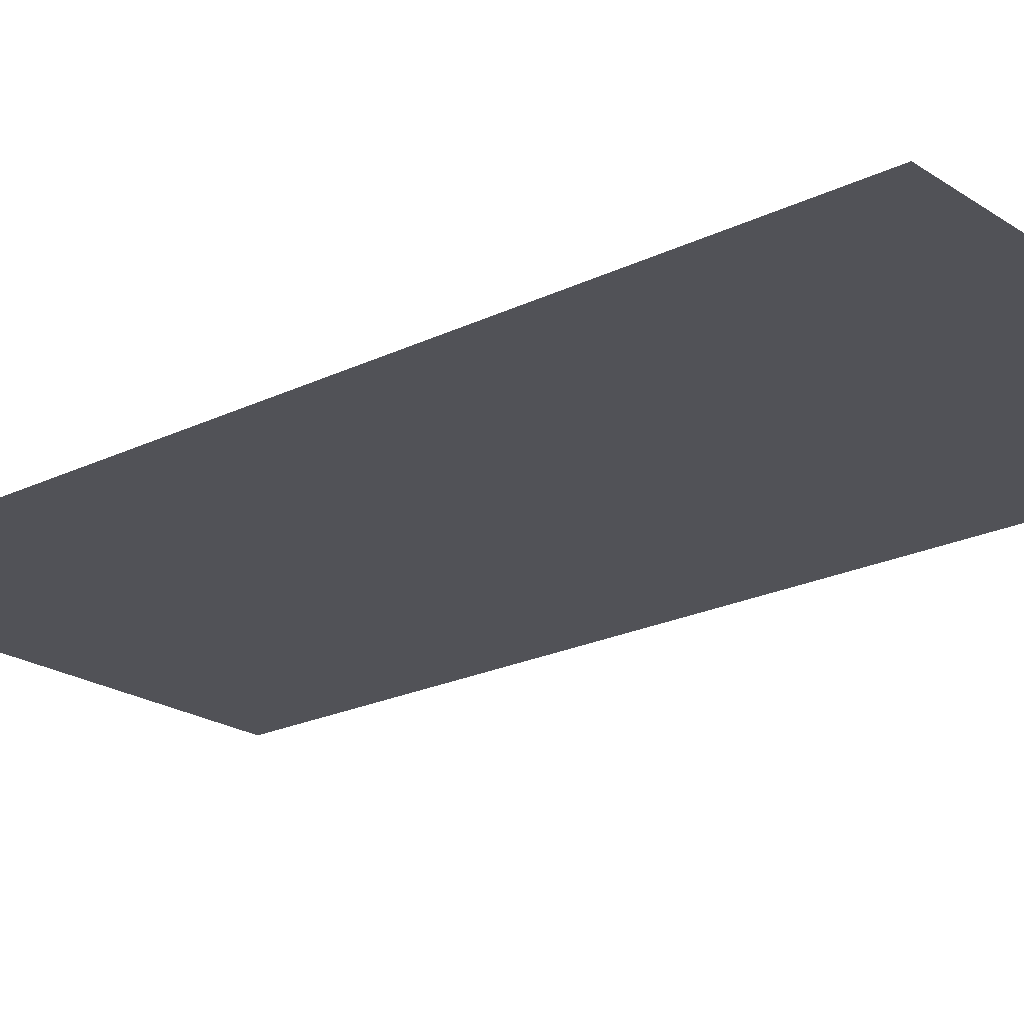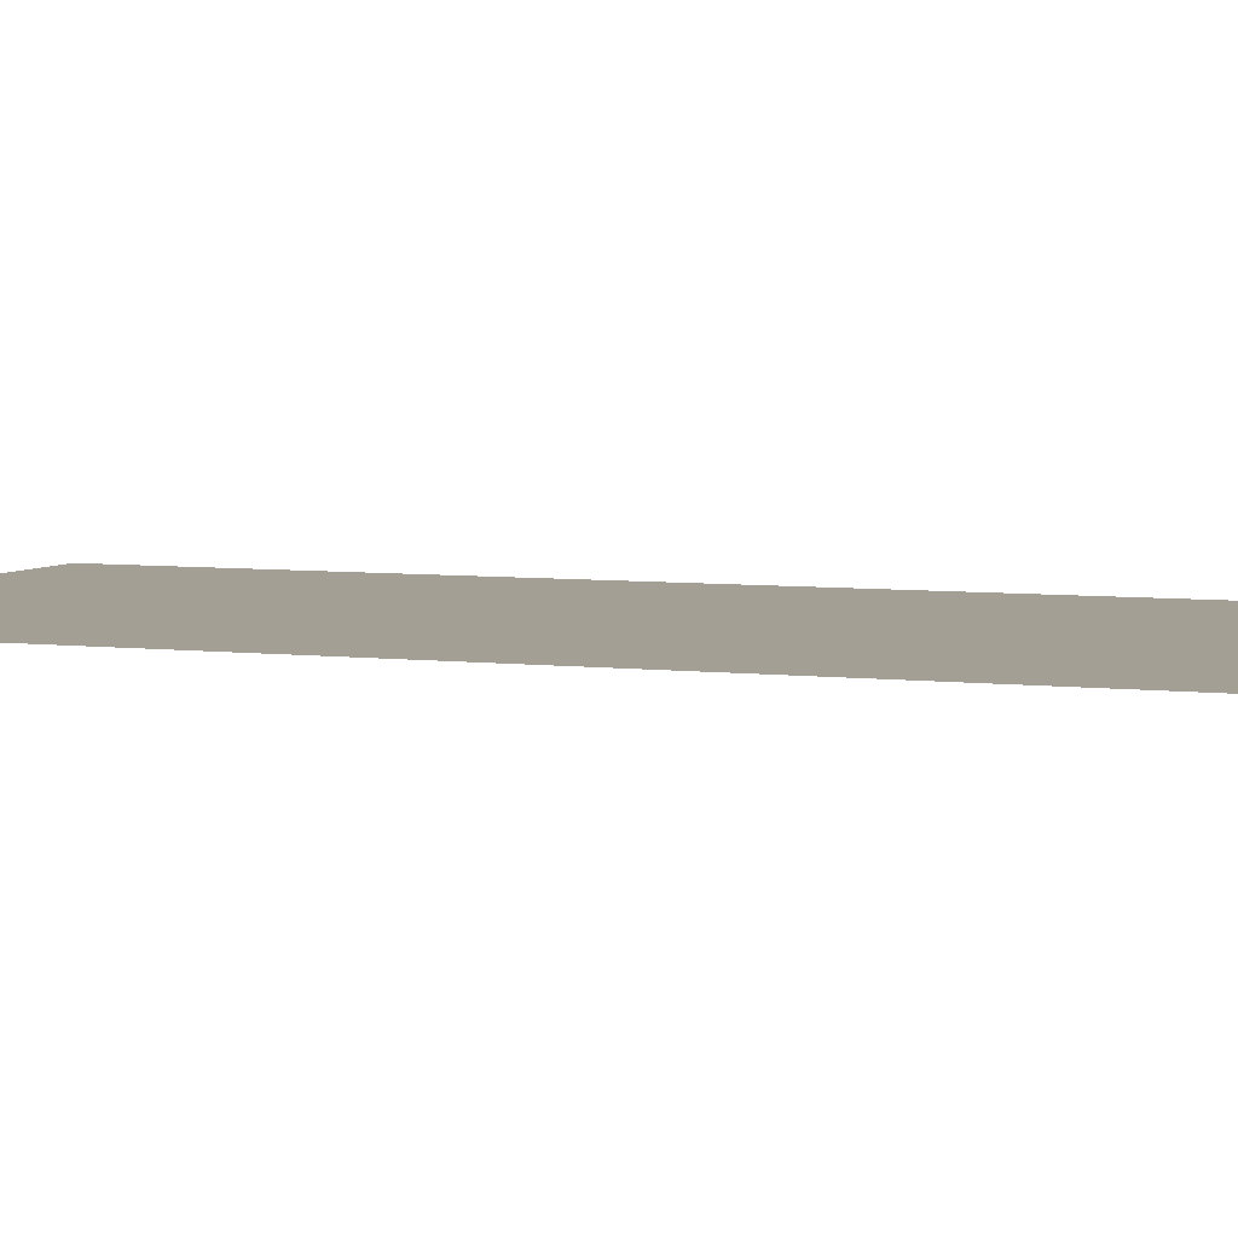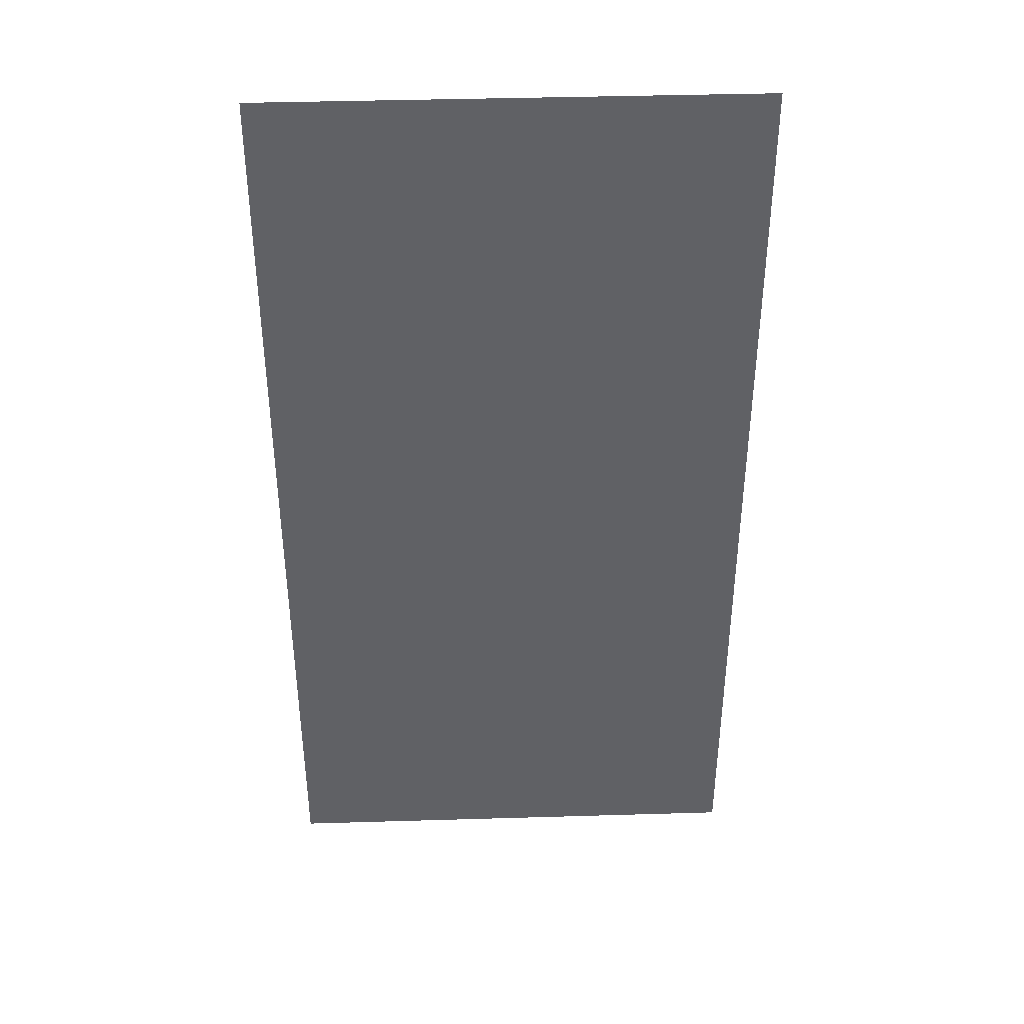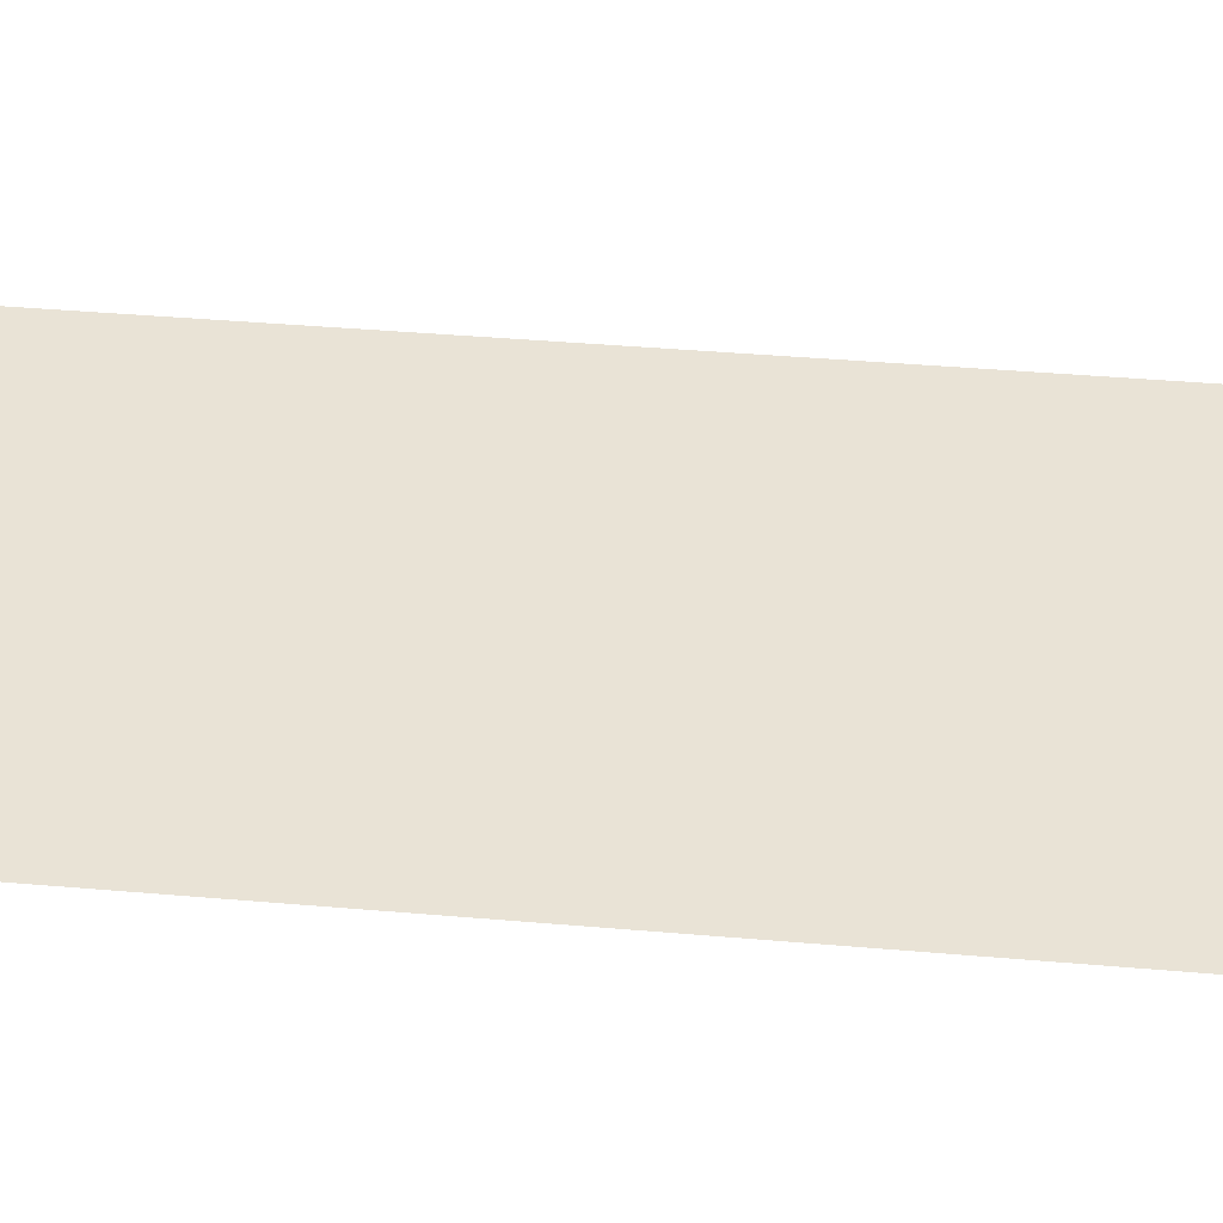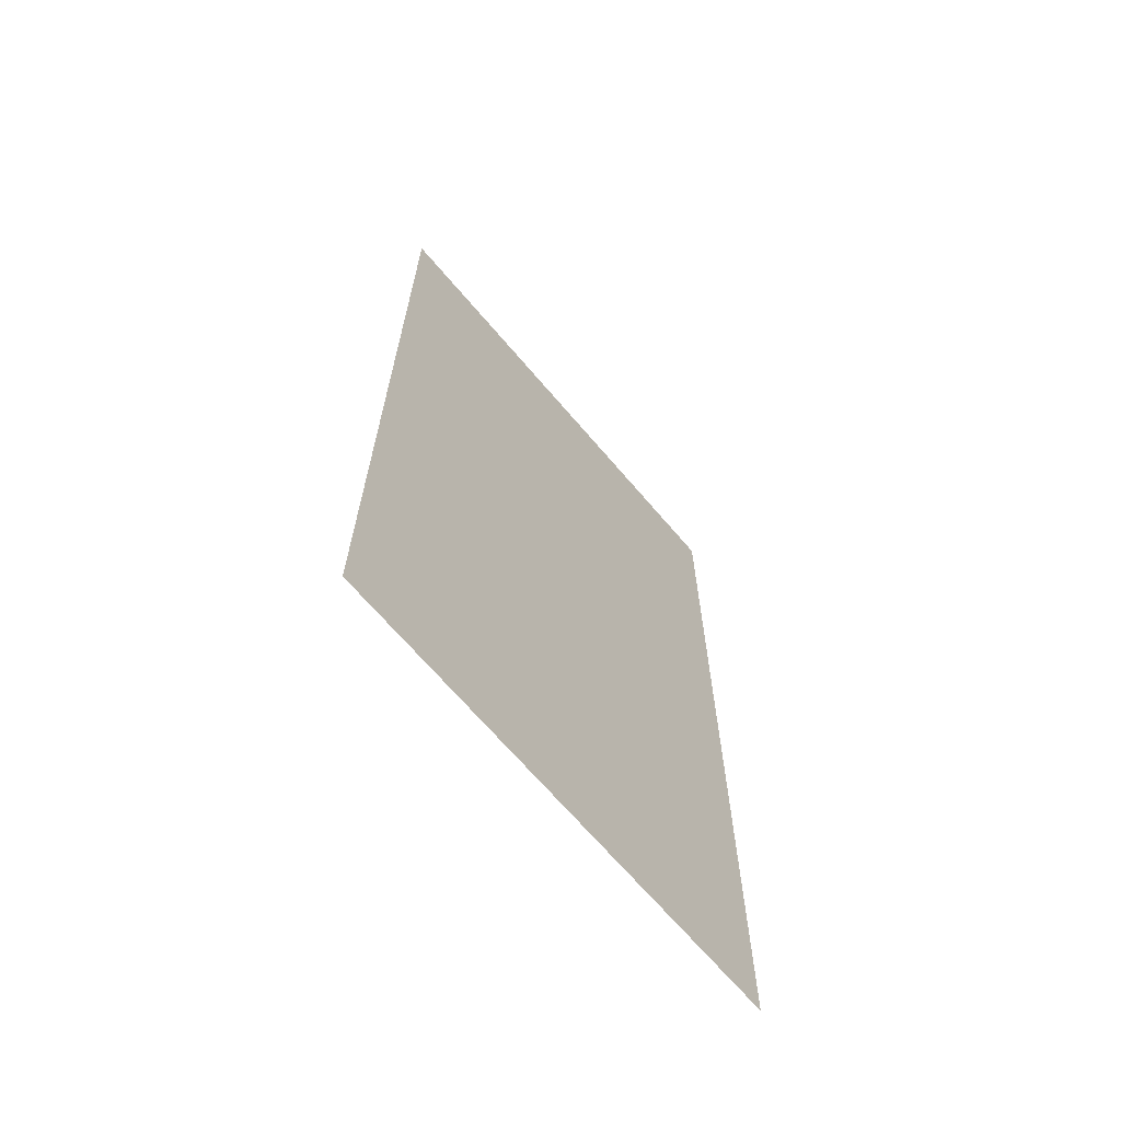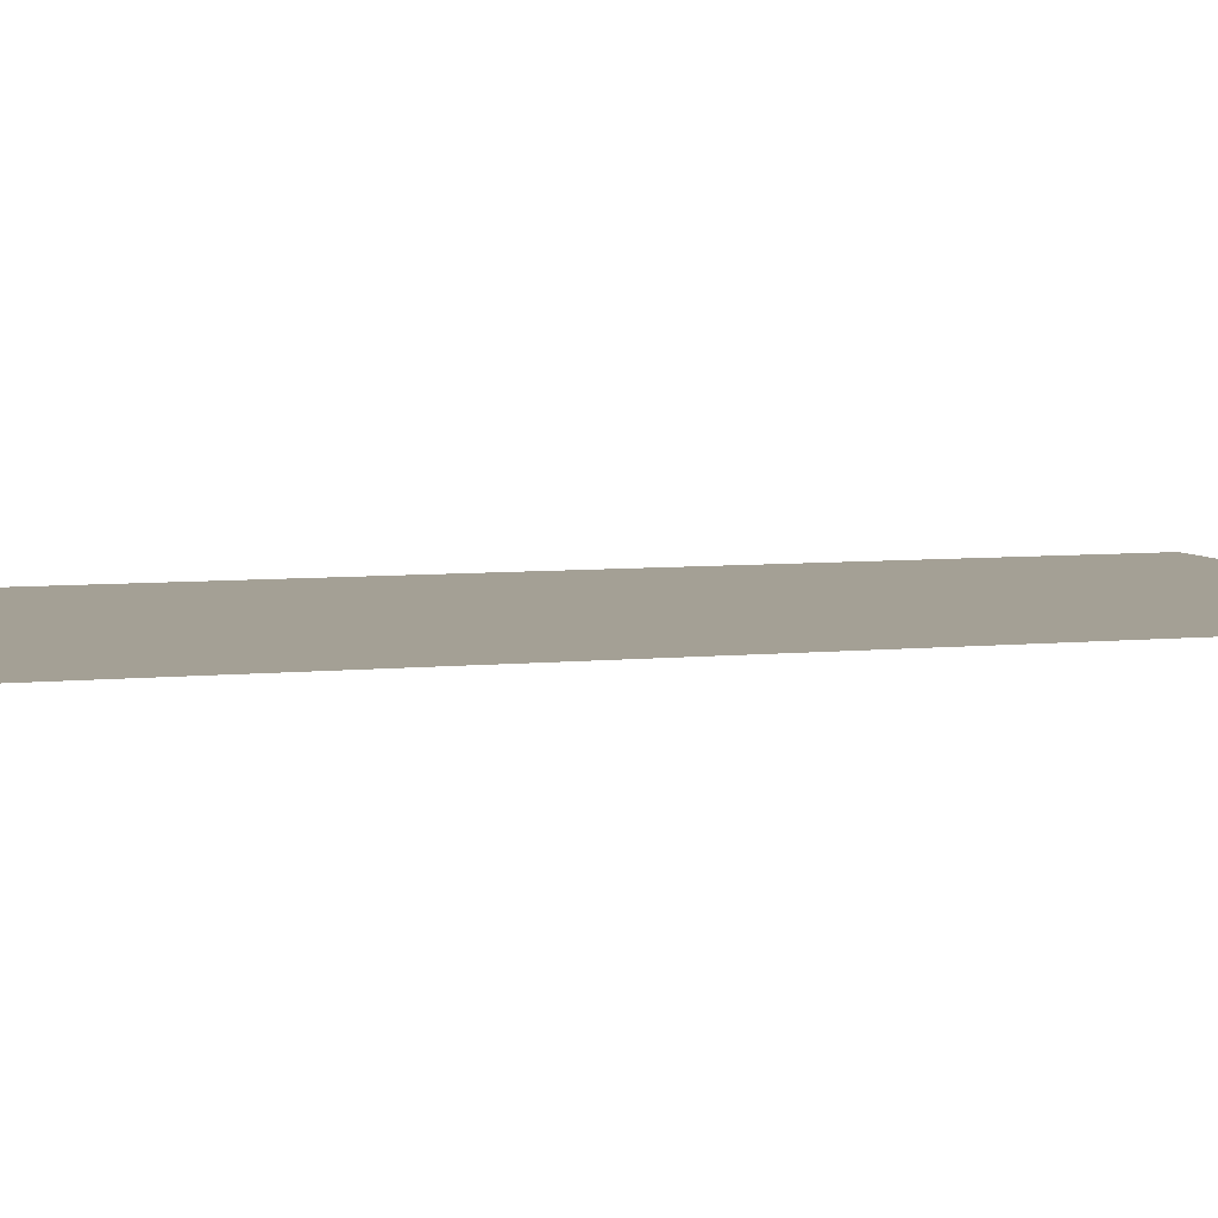
<metadata>
{"format":"obj","ext":"obj","renderer":"f3d","projection":"perspective","resolution":1024,"background":"white","views":[{"elev":-21.6,"azim":-49.3,"up":"+Z"},{"elev":5.3,"azim":-68.6,"up":"+Z"},{"elev":40.4,"azim":177.9,"up":"+Y"},{"elev":42.1,"azim":95.9,"up":"+Z"},{"elev":-67.9,"azim":-49.6,"up":"+Y"},{"elev":5.7,"azim":71.3,"up":"+Z"}]}
</metadata>
<code>
v -288 -192 0
v -304 -192 0
v -304 -176 0
v -288 -176 0
v -288 -208 0
v -304 -208 0
v -304 -192 0
v -288 -192 0
g Dungeon-Room-2_mesh_0007
f 1 2 3 4
f 5 6 7 8

</code>
